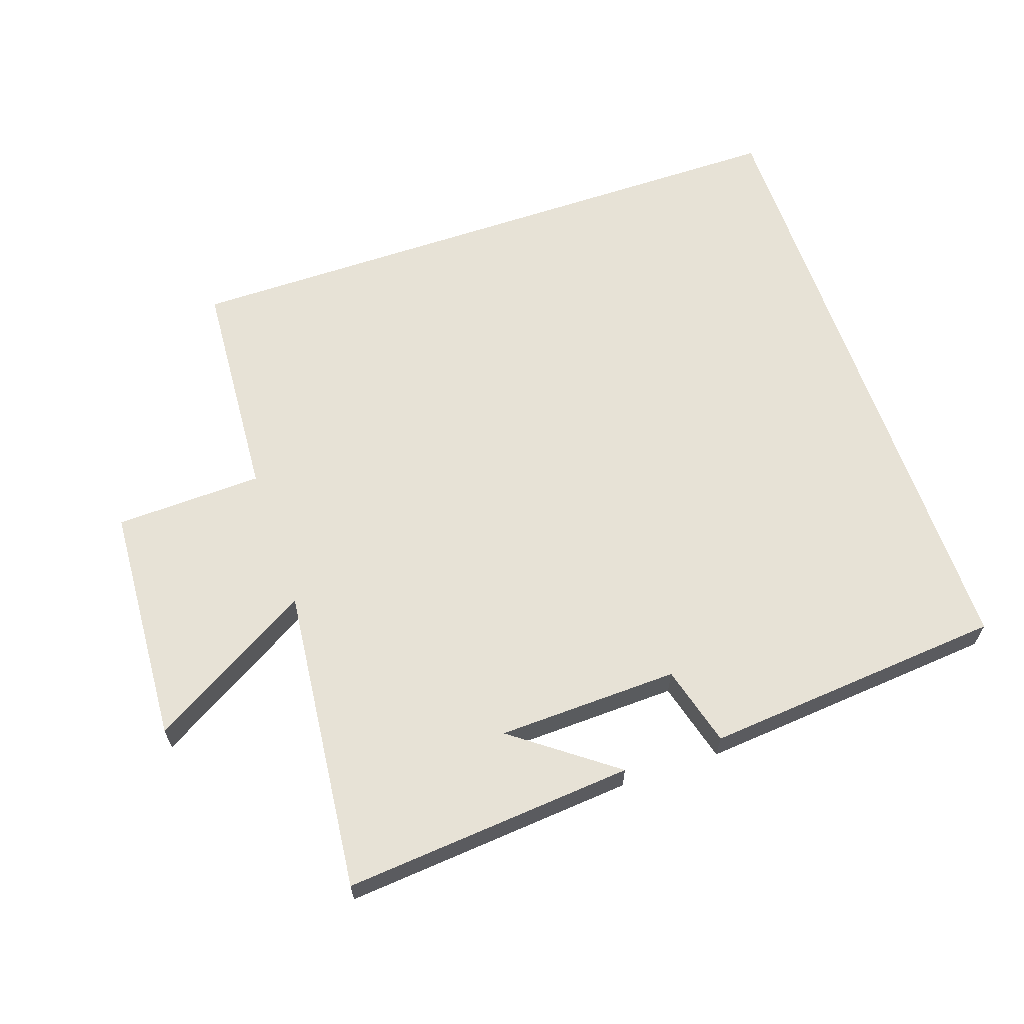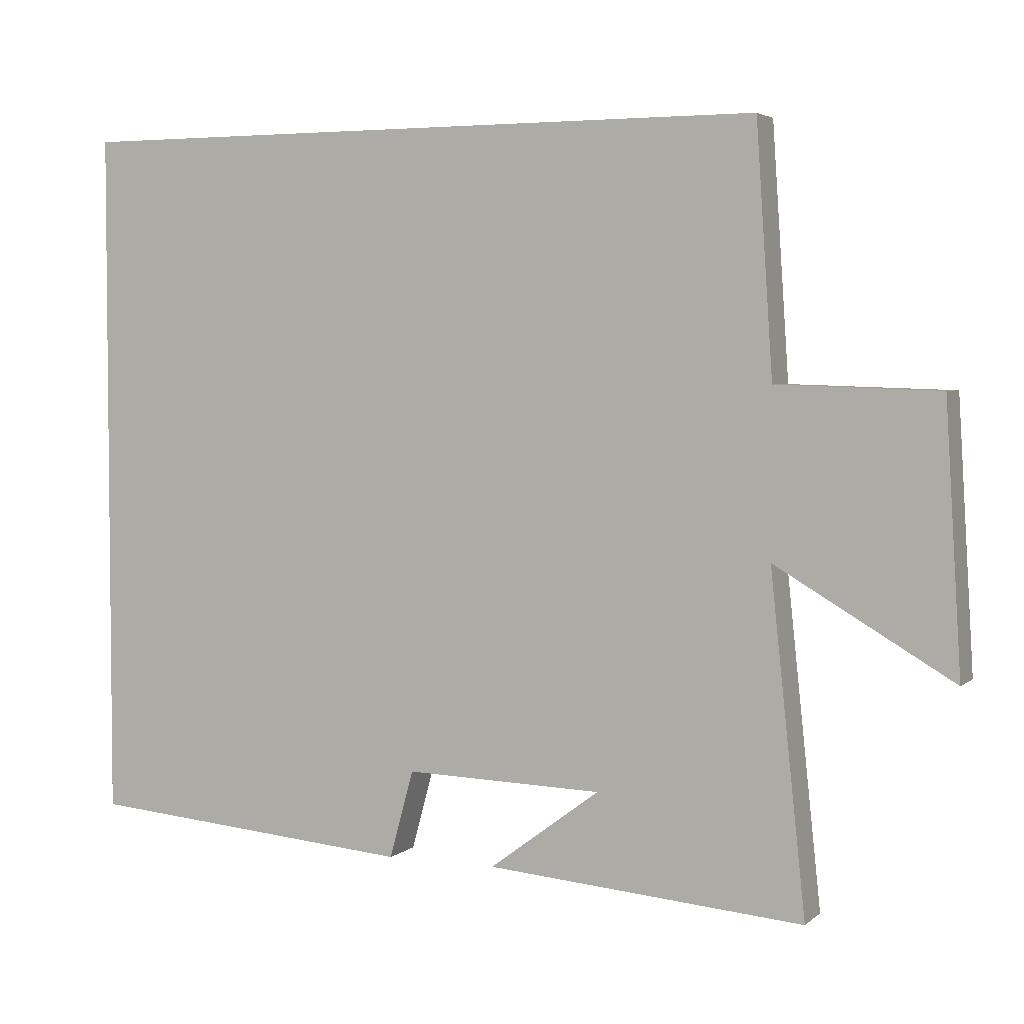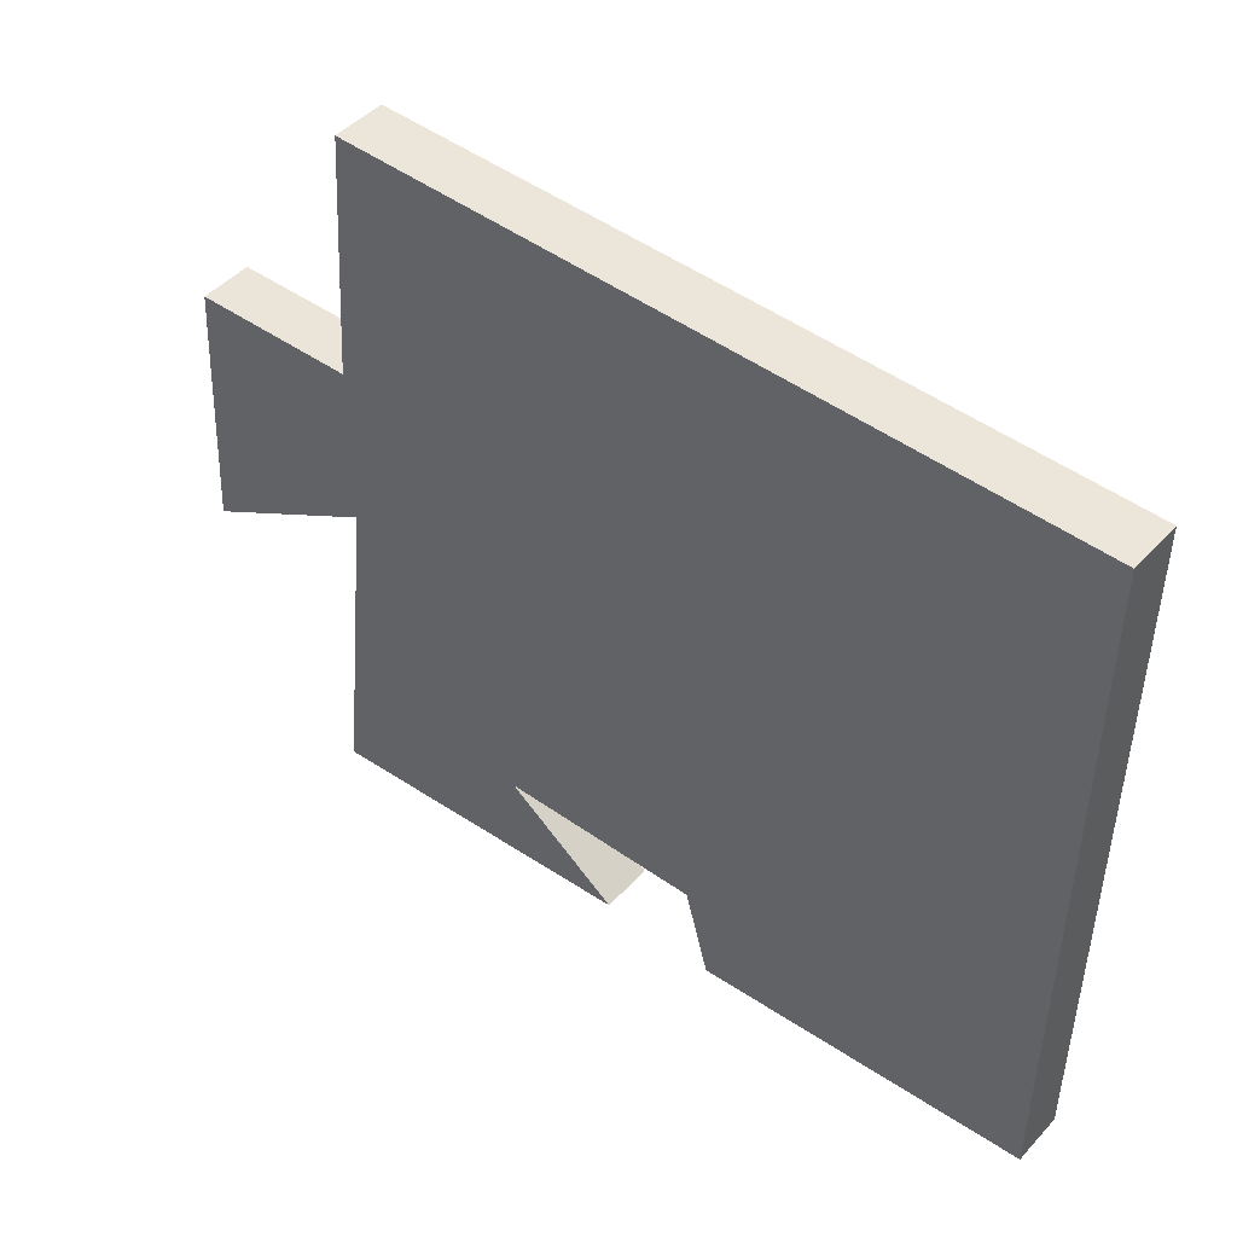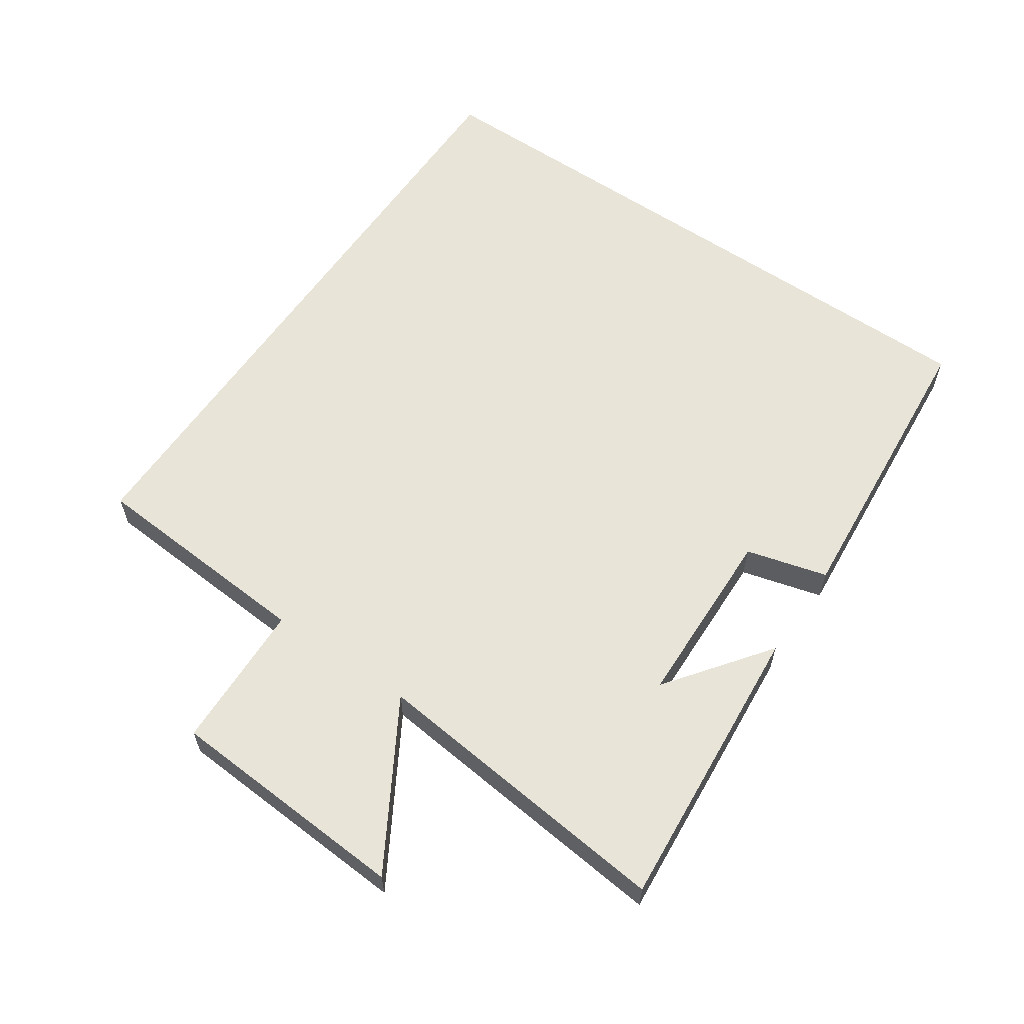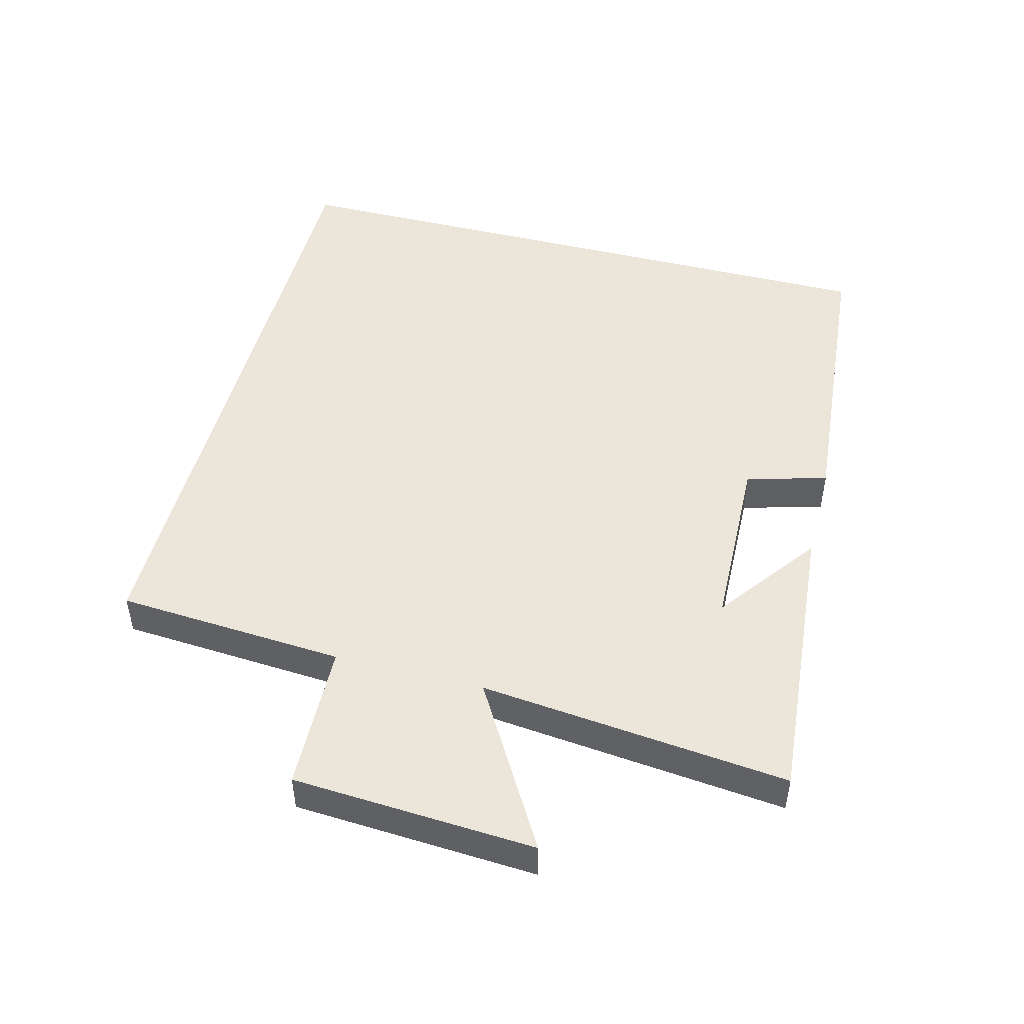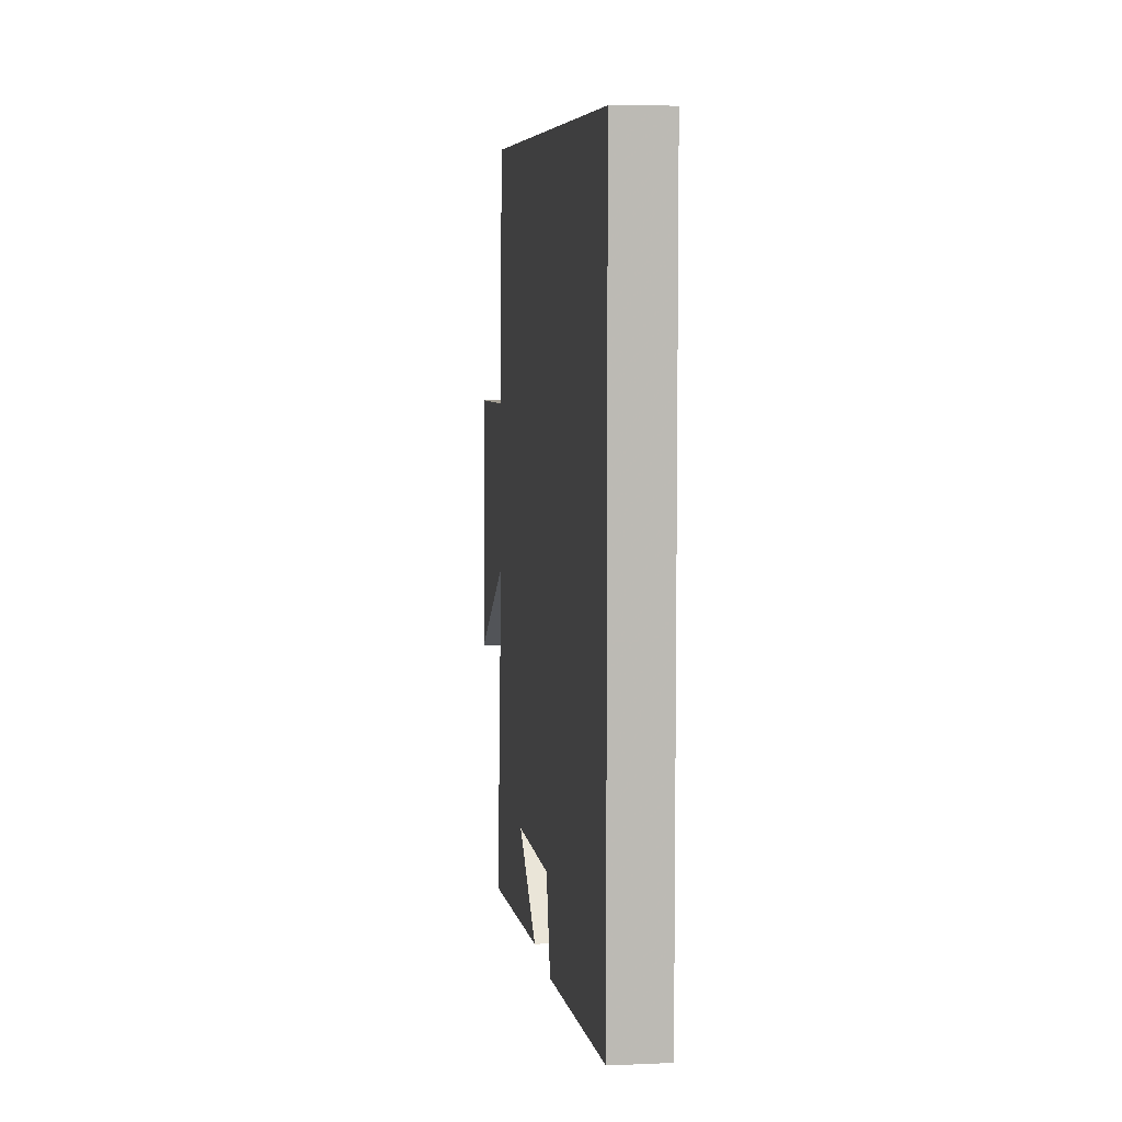
<metadata>
{"format":"obj","ext":"obj","renderer":"f3d","projection":"perspective","resolution":1024,"background":"white","views":[{"elev":63.1,"azim":161.1,"up":"+Y"},{"elev":3.7,"azim":23.7,"up":"+Z"},{"elev":46.8,"azim":-140.1,"up":"+Z"},{"elev":60.4,"azim":124.4,"up":"+Y"},{"elev":48.3,"azim":104.5,"up":"+Y"},{"elev":6.7,"azim":-97.4,"up":"+Z"}]}
</metadata>
<code>
v -0.5 0.07 0.5
v 0.477 0.07 0.5
v 0.5 0.07 0.156
v 0.724 0.07 0.149
v 0.746 0.07 -0.217
v 0.5 0.07 -0.072
v 0.549 0.07 -0.537
v 0.109 0.07 -0.5
v 0.262 0.07 -0.386
v -0.012 0.07 -0.378
v -0.045 0.07 -0.5
v -0.5 0.07 -0.461
v -0.5 0 0.5
v 0.477 0 0.5
v 0.5 0 0.156
v 0.724 0 0.149
v 0.746 0 -0.217
v 0.5 0 -0.072
v 0.549 0 -0.537
v 0.109 0 -0.5
v 0.262 0 -0.386
v -0.012 0 -0.378
v -0.045 0 -0.5
v -0.5 0 -0.461
f 10 11 12 1
f 9 10 1 2
f 7 8 9
f 6 7 9
f 6 9 2 3
f 3 4 5 6
f 13 24 23 22
f 14 13 22 21
f 21 20 19
f 21 19 18
f 15 14 21 18
f 18 17 16 15
f 1 13 14 2
f 2 14 15 3
f 3 15 16 4
f 4 16 17 5
f 5 17 18 6
f 6 18 19 7
f 7 19 20 8
f 8 20 21 9
f 9 21 22 10
f 10 22 23 11
f 11 23 24 12
f 12 24 13 1

</code>
